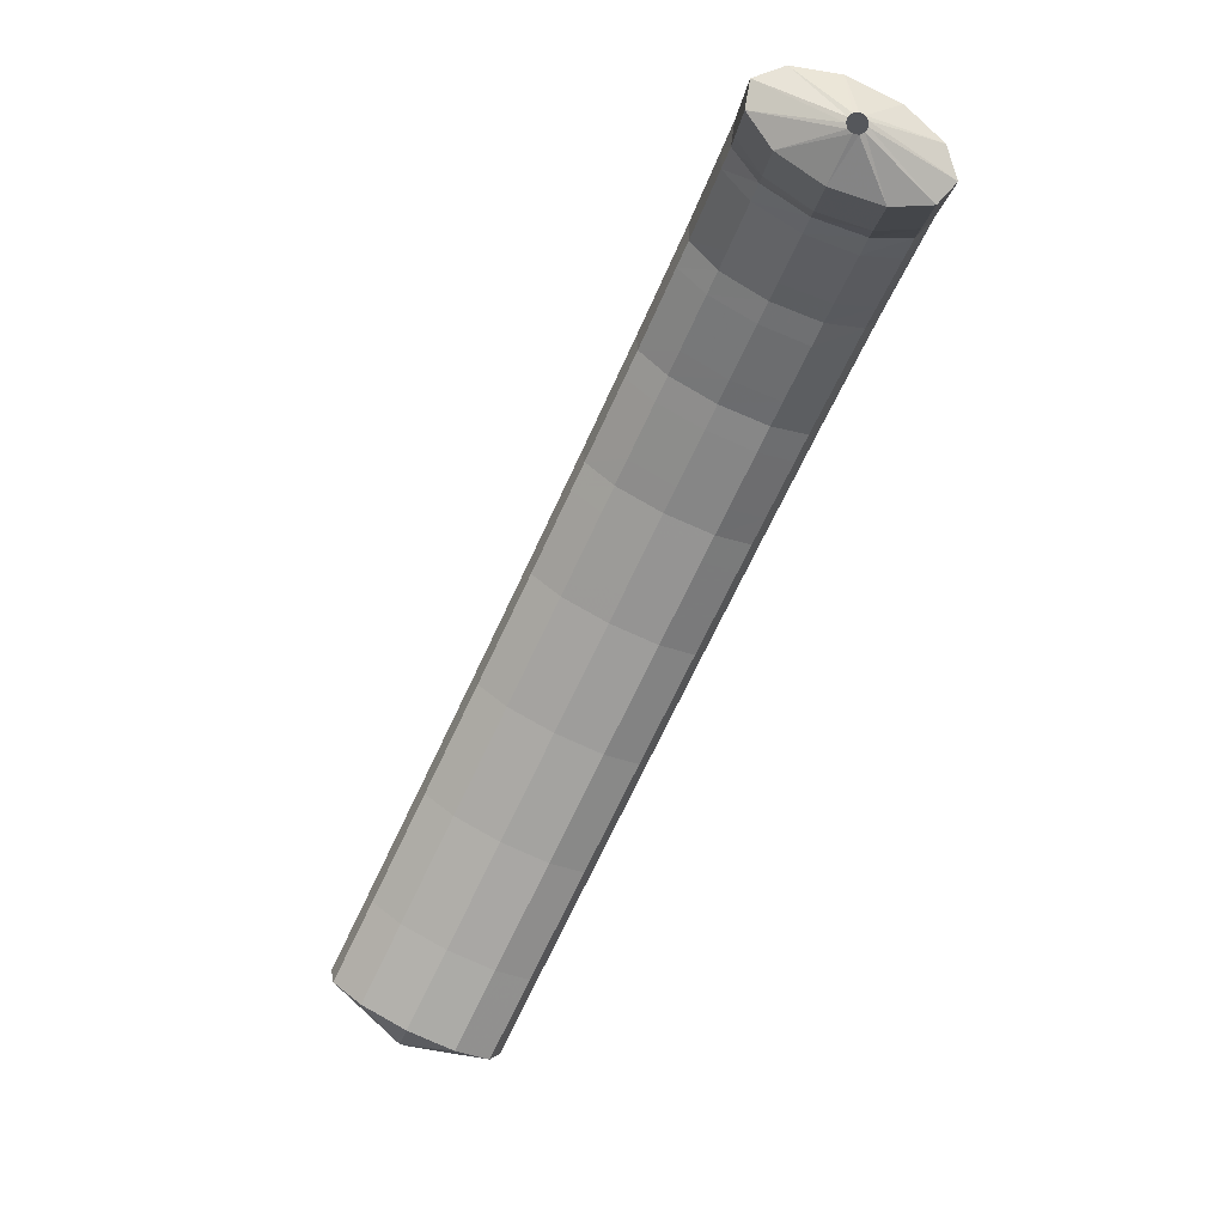
<metadata>
{"format":"obj","ext":"obj","renderer":"f3d","projection":"perspective","resolution":1024,"background":"white","views":[{"elev":-2.8,"azim":-6.0,"up":"+Y"}]}
</metadata>
<code>
g tube1
v 140.5 159.8 133.8
v 140.3 160 133.7
v 140.2 160.2 133.7
v 140.3 160.5 133.7
v 140.5 160.7 133.7
v 140.8 160.7 133.7
v 141.1 160.6 133.7
v 141.2 160.3 133.7
v 141.2 160.1 133.7
v 141 159.8 133.8
v 140.8 159.7 133.8
v 140.5 159.8 133.8
v 139.6 157.8 132.4
v 137.4 159.4 132.1
v 136.2 161.1 131.9
v 136.5 162.5 131.7
v 138.1 163.2 131.7
v 140.6 162.8 131.8
v 143.1 161.5 132
v 144.9 159.8 132.2
v 145.4 158.1 132.4
v 144.4 157.1 132.5
v 142.2 157 132.5
v 139.6 157.8 132.4
v 139.7 157.6 130.7
v 137.4 159.2 130.5
v 136.3 160.9 130.3
v 136.5 162.3 130.1
v 138.2 163 130.1
v 140.6 162.6 130.2
v 143.1 161.3 130.4
v 144.9 159.6 130.6
v 145.4 158 130.8
v 144.4 156.9 130.9
v 142.3 156.8 130.9
v 139.7 157.6 130.7
v 139.7 157.4 129.1
v 137.5 159 128.9
v 136.3 160.7 128.7
v 136.6 162.2 128.5
v 138.2 162.8 128.5
v 140.6 162.4 128.6
v 143.2 161.2 128.8
v 144.9 159.4 129
v 145.4 157.8 129.2
v 144.4 156.7 129.3
v 142.3 156.6 129.3
v 139.7 157.4 129.1
v 139.8 157.4 128.1
v 137.5 158.9 127.8
v 136.3 160.6 127.3
v 136.6 161.9 126.8
v 138.2 162.5 126.5
v 140.7 162.1 126.4
v 143.2 160.8 126.6
v 145 159.1 127
v 145.4 157.6 127.5
v 144.5 156.6 128
v 142.4 156.5 128.2
v 139.8 157.4 128.1
v 139.5 156.8 127.3
v 137.3 158.3 126.9
v 136.1 159.9 126.2
v 136.3 161.1 125.4
v 137.8 161.5 124.8
v 140.3 161 124.5
v 142.8 159.7 124.7
v 144.6 158.1 125.3
v 145.1 156.7 126.1
v 144.2 155.8 126.9
v 142.1 155.9 127.3
v 139.5 156.8 127.3
v 139.2 155.9 126
v 137 157.4 125.6
v 135.7 159 124.9
v 135.9 160.2 124.1
v 137.5 160.6 123.4
v 139.9 160.1 123.2
v 142.4 158.9 123.4
v 144.3 157.3 124
v 144.8 155.8 124.8
v 143.9 155 125.5
v 141.8 155 126
v 139.2 155.9 126
v 138.9 155.1 124.7
v 136.6 156.6 124.2
v 135.4 158.1 123.5
v 135.6 159.3 122.7
v 137.2 159.7 122.1
v 139.6 159.2 121.8
v 142.1 158 122
v 143.9 156.4 122.6
v 144.5 154.9 123.4
v 143.5 154.1 124.2
v 141.5 154.2 124.6
v 138.9 155.1 124.7
v 138.7 154.4 123.6
v 136.4 155.9 123.1
v 135.1 157.4 122.3
v 135.3 158.4 121.3
v 136.8 158.8 120.6
v 139.2 158.2 120.2
v 141.7 156.9 120.4
v 143.6 155.4 121.1
v 144.1 154.1 122
v 143.3 153.3 122.9
v 141.2 153.5 123.5
v 138.7 154.4 123.6
v 138.3 153.5 122.8
v 136 154.9 122.3
v 134.7 156.3 121.3
v 134.8 157.3 120.2
v 136.3 157.4 119.3
v 138.6 156.8 118.9
v 141.1 155.6 119.1
v 143 154.1 119.9
v 143.6 152.9 120.9
v 142.8 152.3 122
v 140.8 152.5 122.7
v 138.3 153.5 122.8
v 137.8 152.3 121.7
v 135.5 153.7 121.2
v 134.2 155.2 120.3
v 134.3 156.1 119.2
v 135.8 156.3 118.3
v 138.1 155.7 117.9
v 140.7 154.4 118.1
v 142.5 152.9 118.8
v 143.1 151.7 119.9
v 142.3 151.1 120.9
v 140.3 151.3 121.6
v 137.8 152.3 121.7
v 137.3 151.2 120.7
v 135 152.6 120.2
v 133.7 154 119.2
v 133.8 154.9 118.1
v 135.3 155.1 117.2
v 137.6 154.5 116.8
v 140.2 153.3 117
v 142 151.8 117.8
v 142.7 150.6 118.8
v 141.8 150 119.9
v 139.8 150.2 120.6
v 137.3 151.2 120.7
v 136.8 150.2 119.7
v 134.5 151.5 119.2
v 133.2 152.9 118.2
v 133.3 153.8 117.1
v 134.7 153.9 116.1
v 137.1 153.2 115.7
v 139.6 152 115.9
v 141.5 150.5 116.7
v 142.2 149.4 117.8
v 141.4 148.9 118.9
v 139.4 149.2 119.6
v 136.8 150.2 119.7
v 136.3 149 119
v 134 150.4 118.5
v 132.7 151.7 117.4
v 132.7 152.5 116.2
v 134.1 152.5 115.2
v 136.5 151.8 114.7
v 139 150.6 114.9
v 140.9 149.2 115.7
v 141.6 148.1 116.9
v 140.8 147.6 118.1
v 138.9 148 118.8
v 136.3 149 119
v 135.8 147.7 118.1
v 133.5 149.1 117.6
v 132.1 150.4 116.6
v 132.2 151.2 115.4
v 133.6 151.2 114.3
v 135.9 150.5 113.9
v 138.4 149.3 114.1
v 140.3 147.9 114.9
v 141 146.8 116
v 140.3 146.4 117.2
v 138.3 146.7 118
v 135.8 147.7 118.1
v 135.2 146.5 117.3
v 132.9 147.8 116.8
v 131.6 149.1 115.7
v 131.6 149.9 114.5
v 133 150 113.5
v 135.3 149.2 113
v 137.9 148 113.2
v 139.8 146.6 114
v 140.4 145.5 115.2
v 139.7 145.1 116.4
v 137.7 145.4 117.1
v 135.2 146.5 117.3
v 134.7 145.3 116.5
v 132.4 146.6 115.9
v 131 147.9 114.9
v 131 148.6 113.6
v 132.4 148.6 112.6
v 134.7 147.9 112.1
v 137.3 146.6 112.3
v 139.2 145.3 113.1
v 139.9 144.2 114.3
v 139.1 143.8 115.5
v 137.2 144.2 116.3
v 134.7 145.3 116.5
v 134.1 144 115.8
v 131.8 145.4 115.3
v 130.4 146.6 114.2
v 130.4 147.3 112.9
v 131.8 147.2 111.8
v 134.1 146.5 111.3
v 136.6 145.2 111.5
v 138.5 143.9 112.4
v 139.3 142.9 113.6
v 138.5 142.5 114.8
v 136.6 143 115.6
v 134.1 144 115.8
v 133.5 142.7 115.1
v 131.2 144 114.5
v 129.8 145.2 113.5
v 129.8 145.9 112.2
v 131.2 145.9 111.1
v 133.5 145.1 110.6
v 136 143.9 110.8
v 137.9 142.5 111.7
v 138.6 141.5 112.9
v 137.9 141.2 114.1
v 136 141.6 114.9
v 133.5 142.7 115.1
v 132.9 141.3 114.4
v 130.6 142.7 113.8
v 129.2 143.9 112.7
v 129.2 144.6 111.5
v 130.6 144.5 110.4
v 132.9 143.8 109.9
v 135.4 142.5 110.1
v 137.3 141.2 110.9
v 138 140.2 112.2
v 137.3 139.9 113.4
v 135.4 140.3 114.2
v 132.9 141.3 114.4
v 132.3 140.1 113.7
v 130 141.4 113.1
v 128.6 142.6 112
v 128.6 143.2 110.7
v 129.9 143.2 109.7
v 132.2 142.4 109.1
v 134.8 141.1 109.3
v 136.7 139.8 110.2
v 137.4 138.9 111.4
v 136.7 138.6 112.7
v 134.8 139 113.5
v 132.3 140.1 113.7
v 131.7 138.8 113.1
v 129.4 140.1 112.5
v 128 141.2 111.4
v 127.9 141.9 110.1
v 129.3 141.7 109
v 131.6 140.9 108.5
v 134.1 139.7 108.7
v 136 138.4 109.5
v 136.8 137.5 110.8
v 136.1 137.2 112
v 134.2 137.7 112.9
v 131.7 138.8 113.1
v 131.1 137.4 112.4
v 128.8 138.7 111.9
v 127.4 139.9 110.8
v 127.3 140.5 109.5
v 128.7 140.4 108.4
v 130.9 139.6 107.8
v 133.5 138.3 108
v 135.4 137 108.9
v 136.2 136.1 110.2
v 135.5 135.8 111.4
v 133.6 136.3 112.3
v 131.1 137.4 112.4
v 130.5 136 111.8
v 128.1 137.3 111.2
v 126.7 138.5 110.1
v 126.7 139.1 108.8
v 128 139 107.7
v 130.3 138.2 107.2
v 132.8 136.9 107.4
v 134.8 135.6 108.3
v 135.5 134.7 109.5
v 134.9 134.5 110.8
v 133 134.9 111.6
v 130.5 136 111.8
v 129.8 134.7 111.2
v 127.5 136 110.6
v 126.1 137.1 109.5
v 126 137.7 108.2
v 127.4 137.6 107.1
v 129.7 136.8 106.5
v 132.2 135.5 106.7
v 134.1 134.2 107.6
v 134.9 133.3 108.9
v 134.2 133.1 110.2
v 132.3 133.6 111
v 129.8 134.7 111.2
v 129.2 133.3 110.6
v 126.9 134.6 110.1
v 125.5 135.8 109
v 125.4 136.3 107.6
v 126.7 136.2 106.5
v 129 135.3 106
v 131.5 134.1 106.2
v 133.5 132.8 107
v 134.2 131.9 108.3
v 133.6 131.7 109.6
v 131.7 132.2 110.5
v 129.2 133.3 110.6
v 128.6 131.9 110.1
v 126.2 133.2 109.5
v 124.8 134.4 108.4
v 124.7 134.9 107.1
v 126.1 134.8 105.9
v 128.3 133.9 105.4
v 130.9 132.7 105.6
v 132.8 131.4 106.5
v 133.6 130.5 107.8
v 132.9 130.3 109
v 131.1 130.8 109.9
v 128.6 131.9 110.1
v 127.9 130.5 109.5
v 125.6 131.8 109
v 124.2 133 107.8
v 124.1 133.5 106.5
v 125.4 133.4 105.4
v 127.7 132.5 104.8
v 130.2 131.3 105
v 132.2 130 105.9
v 132.9 129.1 107.2
v 132.3 128.9 108.5
v 130.4 129.5 109.3
v 127.9 130.5 109.5
v 127.3 129.2 109
v 125 130.5 108.4
v 123.5 131.6 107.3
v 123.5 132.1 105.9
v 124.8 132 104.8
v 127 131.1 104.2
v 129.6 129.9 104.4
v 131.5 128.6 105.3
v 132.3 127.7 106.6
v 131.7 127.6 107.9
v 129.8 128.1 108.8
v 127.3 129.2 109
v 126.6 127.8 108.5
v 124.3 129.1 107.9
v 122.9 130.2 106.8
v 122.8 130.7 105.4
v 124.1 130.5 104.3
v 126.4 129.7 103.7
v 128.9 128.4 103.9
v 130.8 127.2 104.8
v 131.6 126.3 106.1
v 131 126.2 107.4
v 129.1 126.7 108.3
v 126.6 127.8 108.5
v 126 126.4 107.9
v 123.6 127.7 107.4
v 122.2 128.8 106.2
v 122.1 129.3 104.9
v 123.4 129.1 103.8
v 125.7 128.3 103.2
v 128.2 127 103.4
v 130.2 125.8 104.3
v 131 124.9 105.6
v 130.3 124.7 106.9
v 128.5 125.3 107.8
v 126 126.4 107.9
v 125.3 125 107.4
v 123 126.3 106.9
v 121.6 127.4 105.7
v 121.5 127.9 104.4
v 122.8 127.7 103.3
v 125 126.8 102.7
v 127.6 125.6 102.9
v 129.5 124.4 103.8
v 130.3 123.5 105.1
v 129.7 123.3 106.4
v 127.8 123.9 107.2
v 125.3 125 107.4
v 124.7 123.6 106.9
v 122.3 124.9 106.4
v 120.9 126 105.2
v 120.8 126.5 103.9
v 122.1 126.3 102.7
v 124.4 125.4 102.2
v 126.9 124.2 102.4
v 128.9 122.9 103.3
v 129.7 122.1 104.6
v 129 121.9 105.9
v 127.2 122.5 106.7
v 124.7 123.6 106.9
v 124 122.2 106.5
v 121.7 123.5 105.9
v 120.2 124.6 104.8
v 120.1 125.1 103.4
v 121.4 124.8 102.3
v 123.7 124 101.7
v 126.2 122.7 101.9
v 128.2 121.5 102.8
v 129 120.7 104.1
v 128.4 120.5 105.4
v 126.5 121.1 106.3
v 124 122.2 106.5
v 123.4 120.8 106
v 121 122.1 105.4
v 119.6 123.1 104.3
v 119.5 123.6 102.9
v 120.8 123.4 101.8
v 123 122.5 101.2
v 125.5 121.3 101.4
v 127.5 120.1 102.3
v 128.3 119.2 103.6
v 127.7 119.1 104.9
v 125.8 119.7 105.8
v 123.4 120.8 106
v 122.7 119.4 105.5
v 120.4 120.7 105
v 118.9 121.7 103.8
v 118.8 122.2 102.5
v 120.1 122 101.3
v 122.4 121.1 100.7
v 124.9 119.9 100.9
v 126.8 118.6 101.8
v 127.7 117.8 103.1
v 127 117.7 104.4
v 125.2 118.3 105.3
v 122.7 119.4 105.5
v 122.4 118.4 103.1
v 122.2 118.5 103.1
v 122 118.7 102.8
v 122.1 118.8 102.6
v 122.2 118.8 102.3
v 122.5 118.7 102.2
v 122.7 118.6 102.2
v 122.9 118.4 102.4
v 122.9 118.3 102.6
v 122.9 118.3 102.9
v 122.7 118.3 103.1
v 122.4 118.4 103.1
f 1 2 14
f 14 13 1
f 2 3 15
f 15 14 2
f 3 4 16
f 16 15 3
f 4 5 17
f 17 16 4
f 5 6 18
f 18 17 5
f 6 7 19
f 19 18 6
f 7 8 20
f 20 19 7
f 8 9 21
f 21 20 8
f 9 10 22
f 22 21 9
f 10 11 23
f 23 22 10
f 11 12 24
f 24 23 11
f 13 14 26
f 26 25 13
f 14 15 27
f 27 26 14
f 15 16 28
f 28 27 15
f 16 17 29
f 29 28 16
f 17 18 30
f 30 29 17
f 18 19 31
f 31 30 18
f 19 20 32
f 32 31 19
f 20 21 33
f 33 32 20
f 21 22 34
f 34 33 21
f 22 23 35
f 35 34 22
f 23 24 36
f 36 35 23
f 25 26 38
f 38 37 25
f 26 27 39
f 39 38 26
f 27 28 40
f 40 39 27
f 28 29 41
f 41 40 28
f 29 30 42
f 42 41 29
f 30 31 43
f 43 42 30
f 31 32 44
f 44 43 31
f 32 33 45
f 45 44 32
f 33 34 46
f 46 45 33
f 34 35 47
f 47 46 34
f 35 36 48
f 48 47 35
f 37 38 50
f 50 49 37
f 38 39 51
f 51 50 38
f 39 40 52
f 52 51 39
f 40 41 53
f 53 52 40
f 41 42 54
f 54 53 41
f 42 43 55
f 55 54 42
f 43 44 56
f 56 55 43
f 44 45 57
f 57 56 44
f 45 46 58
f 58 57 45
f 46 47 59
f 59 58 46
f 47 48 60
f 60 59 47
f 49 50 62
f 62 61 49
f 50 51 63
f 63 62 50
f 51 52 64
f 64 63 51
f 52 53 65
f 65 64 52
f 53 54 66
f 66 65 53
f 54 55 67
f 67 66 54
f 55 56 68
f 68 67 55
f 56 57 69
f 69 68 56
f 57 58 70
f 70 69 57
f 58 59 71
f 71 70 58
f 59 60 72
f 72 71 59
f 61 62 74
f 74 73 61
f 62 63 75
f 75 74 62
f 63 64 76
f 76 75 63
f 64 65 77
f 77 76 64
f 65 66 78
f 78 77 65
f 66 67 79
f 79 78 66
f 67 68 80
f 80 79 67
f 68 69 81
f 81 80 68
f 69 70 82
f 82 81 69
f 70 71 83
f 83 82 70
f 71 72 84
f 84 83 71
f 73 74 86
f 86 85 73
f 74 75 87
f 87 86 74
f 75 76 88
f 88 87 75
f 76 77 89
f 89 88 76
f 77 78 90
f 90 89 77
f 78 79 91
f 91 90 78
f 79 80 92
f 92 91 79
f 80 81 93
f 93 92 80
f 81 82 94
f 94 93 81
f 82 83 95
f 95 94 82
f 83 84 96
f 96 95 83
f 85 86 98
f 98 97 85
f 86 87 99
f 99 98 86
f 87 88 100
f 100 99 87
f 88 89 101
f 101 100 88
f 89 90 102
f 102 101 89
f 90 91 103
f 103 102 90
f 91 92 104
f 104 103 91
f 92 93 105
f 105 104 92
f 93 94 106
f 106 105 93
f 94 95 107
f 107 106 94
f 95 96 108
f 108 107 95
f 97 98 110
f 110 109 97
f 98 99 111
f 111 110 98
f 99 100 112
f 112 111 99
f 100 101 113
f 113 112 100
f 101 102 114
f 114 113 101
f 102 103 115
f 115 114 102
f 103 104 116
f 116 115 103
f 104 105 117
f 117 116 104
f 105 106 118
f 118 117 105
f 106 107 119
f 119 118 106
f 107 108 120
f 120 119 107
f 109 110 122
f 122 121 109
f 110 111 123
f 123 122 110
f 111 112 124
f 124 123 111
f 112 113 125
f 125 124 112
f 113 114 126
f 126 125 113
f 114 115 127
f 127 126 114
f 115 116 128
f 128 127 115
f 116 117 129
f 129 128 116
f 117 118 130
f 130 129 117
f 118 119 131
f 131 130 118
f 119 120 132
f 132 131 119
f 121 122 134
f 134 133 121
f 122 123 135
f 135 134 122
f 123 124 136
f 136 135 123
f 124 125 137
f 137 136 124
f 125 126 138
f 138 137 125
f 126 127 139
f 139 138 126
f 127 128 140
f 140 139 127
f 128 129 141
f 141 140 128
f 129 130 142
f 142 141 129
f 130 131 143
f 143 142 130
f 131 132 144
f 144 143 131
f 133 134 146
f 146 145 133
f 134 135 147
f 147 146 134
f 135 136 148
f 148 147 135
f 136 137 149
f 149 148 136
f 137 138 150
f 150 149 137
f 138 139 151
f 151 150 138
f 139 140 152
f 152 151 139
f 140 141 153
f 153 152 140
f 141 142 154
f 154 153 141
f 142 143 155
f 155 154 142
f 143 144 156
f 156 155 143
f 145 146 158
f 158 157 145
f 146 147 159
f 159 158 146
f 147 148 160
f 160 159 147
f 148 149 161
f 161 160 148
f 149 150 162
f 162 161 149
f 150 151 163
f 163 162 150
f 151 152 164
f 164 163 151
f 152 153 165
f 165 164 152
f 153 154 166
f 166 165 153
f 154 155 167
f 167 166 154
f 155 156 168
f 168 167 155
f 157 158 170
f 170 169 157
f 158 159 171
f 171 170 158
f 159 160 172
f 172 171 159
f 160 161 173
f 173 172 160
f 161 162 174
f 174 173 161
f 162 163 175
f 175 174 162
f 163 164 176
f 176 175 163
f 164 165 177
f 177 176 164
f 165 166 178
f 178 177 165
f 166 167 179
f 179 178 166
f 167 168 180
f 180 179 167
f 169 170 182
f 182 181 169
f 170 171 183
f 183 182 170
f 171 172 184
f 184 183 171
f 172 173 185
f 185 184 172
f 173 174 186
f 186 185 173
f 174 175 187
f 187 186 174
f 175 176 188
f 188 187 175
f 176 177 189
f 189 188 176
f 177 178 190
f 190 189 177
f 178 179 191
f 191 190 178
f 179 180 192
f 192 191 179
f 181 182 194
f 194 193 181
f 182 183 195
f 195 194 182
f 183 184 196
f 196 195 183
f 184 185 197
f 197 196 184
f 185 186 198
f 198 197 185
f 186 187 199
f 199 198 186
f 187 188 200
f 200 199 187
f 188 189 201
f 201 200 188
f 189 190 202
f 202 201 189
f 190 191 203
f 203 202 190
f 191 192 204
f 204 203 191
f 193 194 206
f 206 205 193
f 194 195 207
f 207 206 194
f 195 196 208
f 208 207 195
f 196 197 209
f 209 208 196
f 197 198 210
f 210 209 197
f 198 199 211
f 211 210 198
f 199 200 212
f 212 211 199
f 200 201 213
f 213 212 200
f 201 202 214
f 214 213 201
f 202 203 215
f 215 214 202
f 203 204 216
f 216 215 203
f 205 206 218
f 218 217 205
f 206 207 219
f 219 218 206
f 207 208 220
f 220 219 207
f 208 209 221
f 221 220 208
f 209 210 222
f 222 221 209
f 210 211 223
f 223 222 210
f 211 212 224
f 224 223 211
f 212 213 225
f 225 224 212
f 213 214 226
f 226 225 213
f 214 215 227
f 227 226 214
f 215 216 228
f 228 227 215
f 217 218 230
f 230 229 217
f 218 219 231
f 231 230 218
f 219 220 232
f 232 231 219
f 220 221 233
f 233 232 220
f 221 222 234
f 234 233 221
f 222 223 235
f 235 234 222
f 223 224 236
f 236 235 223
f 224 225 237
f 237 236 224
f 225 226 238
f 238 237 225
f 226 227 239
f 239 238 226
f 227 228 240
f 240 239 227
f 229 230 242
f 242 241 229
f 230 231 243
f 243 242 230
f 231 232 244
f 244 243 231
f 232 233 245
f 245 244 232
f 233 234 246
f 246 245 233
f 234 235 247
f 247 246 234
f 235 236 248
f 248 247 235
f 236 237 249
f 249 248 236
f 237 238 250
f 250 249 237
f 238 239 251
f 251 250 238
f 239 240 252
f 252 251 239
f 241 242 254
f 254 253 241
f 242 243 255
f 255 254 242
f 243 244 256
f 256 255 243
f 244 245 257
f 257 256 244
f 245 246 258
f 258 257 245
f 246 247 259
f 259 258 246
f 247 248 260
f 260 259 247
f 248 249 261
f 261 260 248
f 249 250 262
f 262 261 249
f 250 251 263
f 263 262 250
f 251 252 264
f 264 263 251
f 253 254 266
f 266 265 253
f 254 255 267
f 267 266 254
f 255 256 268
f 268 267 255
f 256 257 269
f 269 268 256
f 257 258 270
f 270 269 257
f 258 259 271
f 271 270 258
f 259 260 272
f 272 271 259
f 260 261 273
f 273 272 260
f 261 262 274
f 274 273 261
f 262 263 275
f 275 274 262
f 263 264 276
f 276 275 263
f 265 266 278
f 278 277 265
f 266 267 279
f 279 278 266
f 267 268 280
f 280 279 267
f 268 269 281
f 281 280 268
f 269 270 282
f 282 281 269
f 270 271 283
f 283 282 270
f 271 272 284
f 284 283 271
f 272 273 285
f 285 284 272
f 273 274 286
f 286 285 273
f 274 275 287
f 287 286 274
f 275 276 288
f 288 287 275
f 277 278 290
f 290 289 277
f 278 279 291
f 291 290 278
f 279 280 292
f 292 291 279
f 280 281 293
f 293 292 280
f 281 282 294
f 294 293 281
f 282 283 295
f 295 294 282
f 283 284 296
f 296 295 283
f 284 285 297
f 297 296 284
f 285 286 298
f 298 297 285
f 286 287 299
f 299 298 286
f 287 288 300
f 300 299 287
f 289 290 302
f 302 301 289
f 290 291 303
f 303 302 290
f 291 292 304
f 304 303 291
f 292 293 305
f 305 304 292
f 293 294 306
f 306 305 293
f 294 295 307
f 307 306 294
f 295 296 308
f 308 307 295
f 296 297 309
f 309 308 296
f 297 298 310
f 310 309 297
f 298 299 311
f 311 310 298
f 299 300 312
f 312 311 299
f 301 302 314
f 314 313 301
f 302 303 315
f 315 314 302
f 303 304 316
f 316 315 303
f 304 305 317
f 317 316 304
f 305 306 318
f 318 317 305
f 306 307 319
f 319 318 306
f 307 308 320
f 320 319 307
f 308 309 321
f 321 320 308
f 309 310 322
f 322 321 309
f 310 311 323
f 323 322 310
f 311 312 324
f 324 323 311
f 313 314 326
f 326 325 313
f 314 315 327
f 327 326 314
f 315 316 328
f 328 327 315
f 316 317 329
f 329 328 316
f 317 318 330
f 330 329 317
f 318 319 331
f 331 330 318
f 319 320 332
f 332 331 319
f 320 321 333
f 333 332 320
f 321 322 334
f 334 333 321
f 322 323 335
f 335 334 322
f 323 324 336
f 336 335 323
f 325 326 338
f 338 337 325
f 326 327 339
f 339 338 326
f 327 328 340
f 340 339 327
f 328 329 341
f 341 340 328
f 329 330 342
f 342 341 329
f 330 331 343
f 343 342 330
f 331 332 344
f 344 343 331
f 332 333 345
f 345 344 332
f 333 334 346
f 346 345 333
f 334 335 347
f 347 346 334
f 335 336 348
f 348 347 335
f 337 338 350
f 350 349 337
f 338 339 351
f 351 350 338
f 339 340 352
f 352 351 339
f 340 341 353
f 353 352 340
f 341 342 354
f 354 353 341
f 342 343 355
f 355 354 342
f 343 344 356
f 356 355 343
f 344 345 357
f 357 356 344
f 345 346 358
f 358 357 345
f 346 347 359
f 359 358 346
f 347 348 360
f 360 359 347
f 349 350 362
f 362 361 349
f 350 351 363
f 363 362 350
f 351 352 364
f 364 363 351
f 352 353 365
f 365 364 352
f 353 354 366
f 366 365 353
f 354 355 367
f 367 366 354
f 355 356 368
f 368 367 355
f 356 357 369
f 369 368 356
f 357 358 370
f 370 369 357
f 358 359 371
f 371 370 358
f 359 360 372
f 372 371 359
f 361 362 374
f 374 373 361
f 362 363 375
f 375 374 362
f 363 364 376
f 376 375 363
f 364 365 377
f 377 376 364
f 365 366 378
f 378 377 365
f 366 367 379
f 379 378 366
f 367 368 380
f 380 379 367
f 368 369 381
f 381 380 368
f 369 370 382
f 382 381 369
f 370 371 383
f 383 382 370
f 371 372 384
f 384 383 371
f 373 374 386
f 386 385 373
f 374 375 387
f 387 386 374
f 375 376 388
f 388 387 375
f 376 377 389
f 389 388 376
f 377 378 390
f 390 389 377
f 378 379 391
f 391 390 378
f 379 380 392
f 392 391 379
f 380 381 393
f 393 392 380
f 381 382 394
f 394 393 381
f 382 383 395
f 395 394 382
f 383 384 396
f 396 395 383
f 385 386 398
f 398 397 385
f 386 387 399
f 399 398 386
f 387 388 400
f 400 399 387
f 388 389 401
f 401 400 388
f 389 390 402
f 402 401 389
f 390 391 403
f 403 402 390
f 391 392 404
f 404 403 391
f 392 393 405
f 405 404 392
f 393 394 406
f 406 405 393
f 394 395 407
f 407 406 394
f 395 396 408
f 408 407 395
f 397 398 410
f 410 409 397
f 398 399 411
f 411 410 398
f 399 400 412
f 412 411 399
f 400 401 413
f 413 412 400
f 401 402 414
f 414 413 401
f 402 403 415
f 415 414 402
f 403 404 416
f 416 415 403
f 404 405 417
f 417 416 404
f 405 406 418
f 418 417 405
f 406 407 419
f 419 418 406
f 407 408 420
f 420 419 407
f 409 410 422
f 422 421 409
f 410 411 423
f 423 422 410
f 411 412 424
f 424 423 411
f 412 413 425
f 425 424 412
f 413 414 426
f 426 425 413
f 414 415 427
f 427 426 414
f 415 416 428
f 428 427 415
f 416 417 429
f 429 428 416
f 417 418 430
f 430 429 417
f 418 419 431
f 431 430 418
f 419 420 432
f 432 431 419
f 421 422 434
f 434 433 421
f 422 423 435
f 435 434 422
f 423 424 436
f 436 435 423
f 424 425 437
f 437 436 424
f 425 426 438
f 438 437 425
f 426 427 439
f 439 438 426
f 427 428 440
f 440 439 427
f 428 429 441
f 441 440 428
f 429 430 442
f 442 441 429
f 430 431 443
f 443 442 430
f 431 432 444
f 444 443 431
g

</code>
